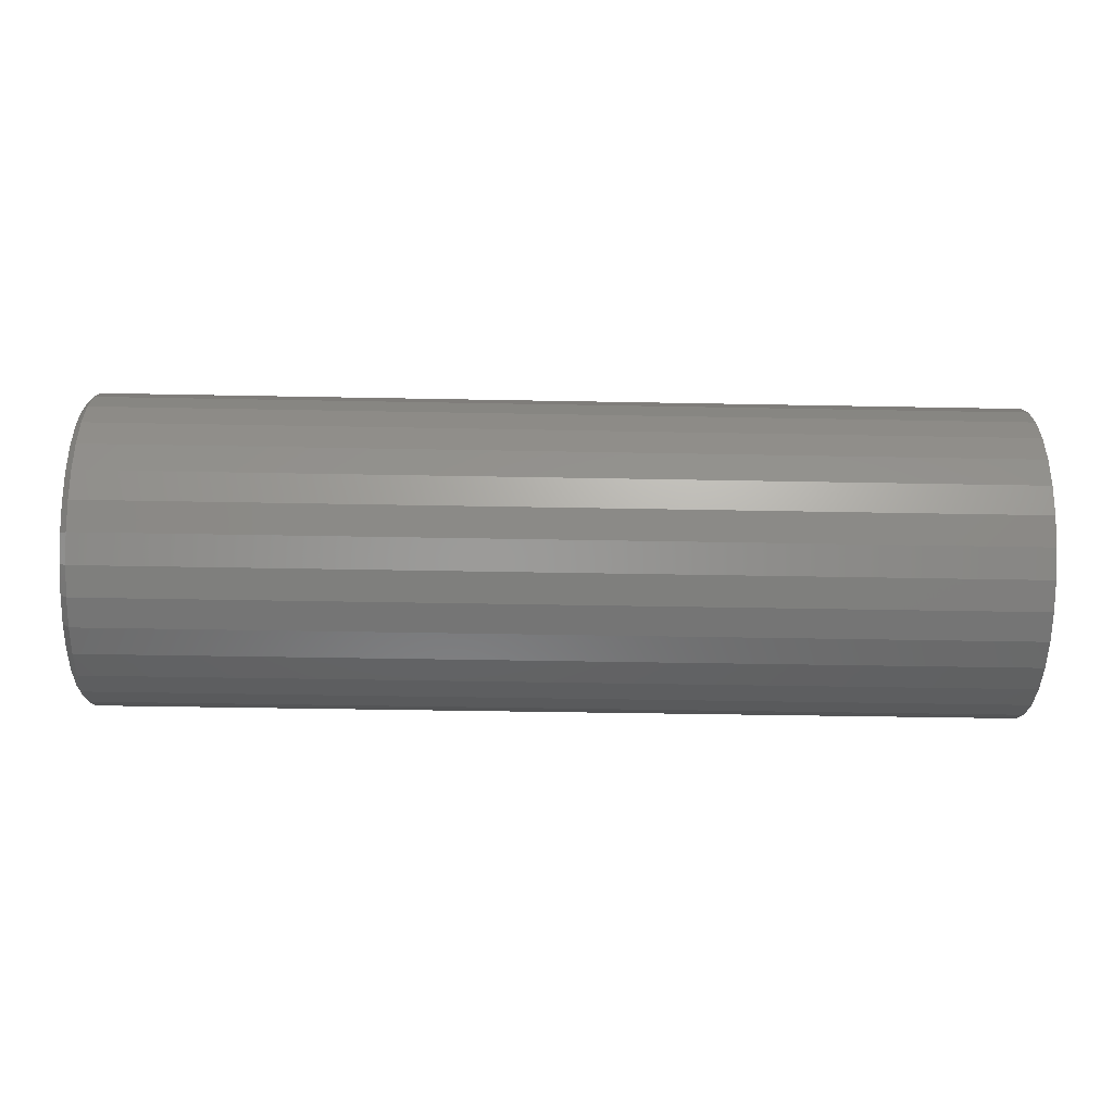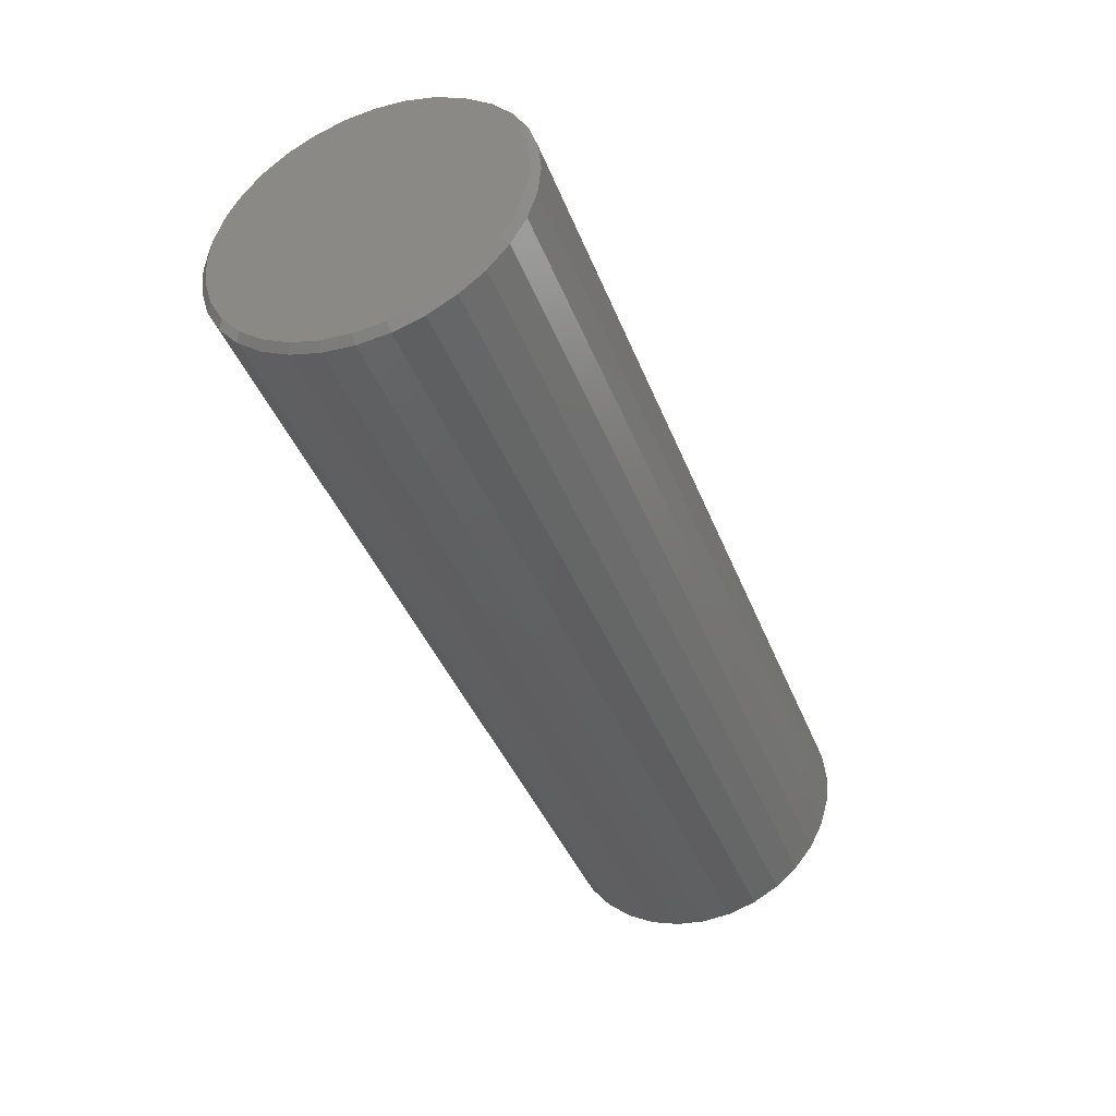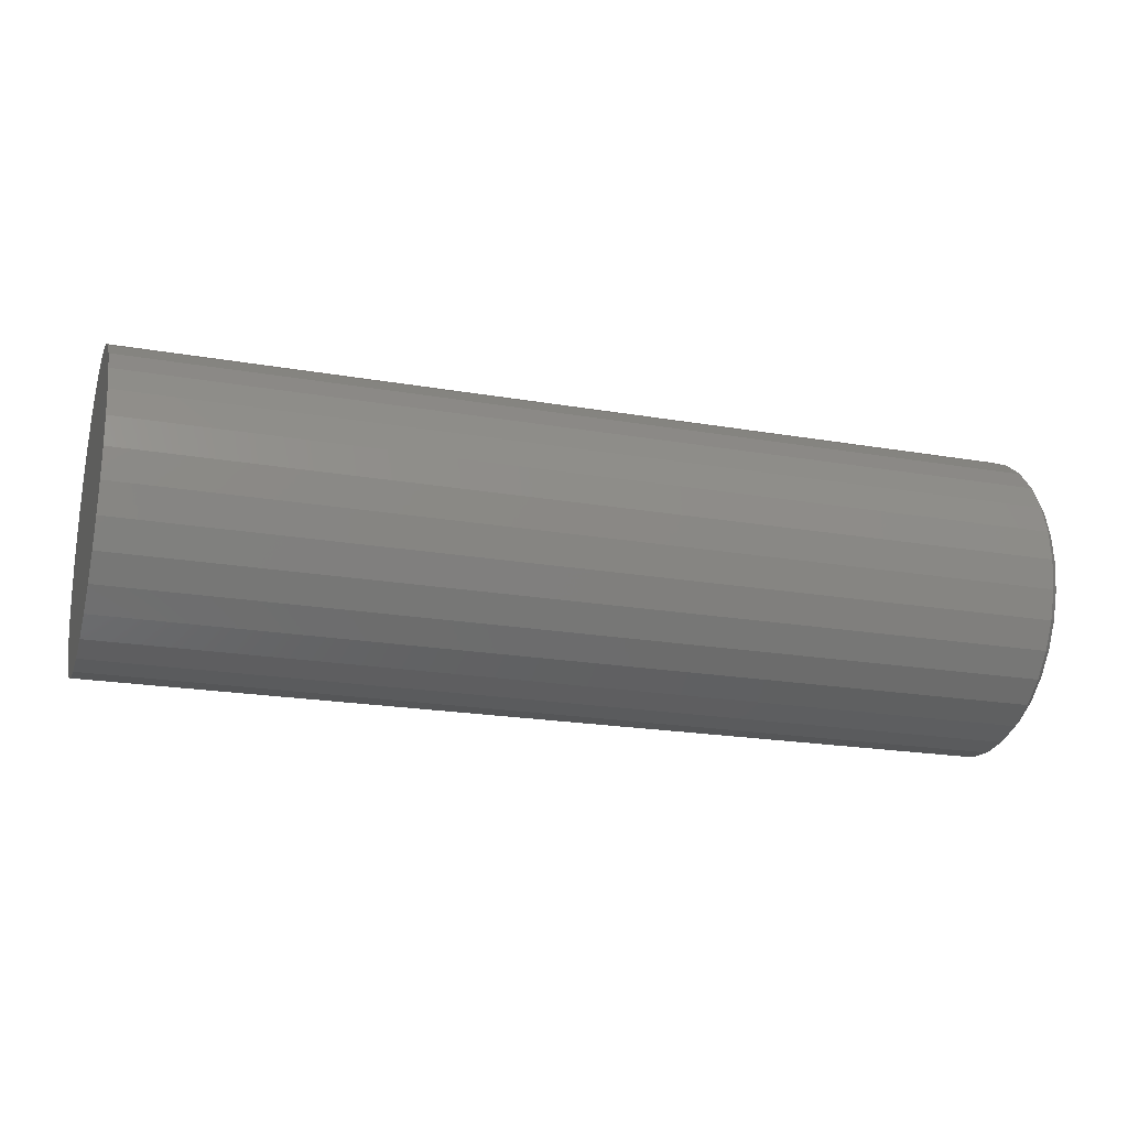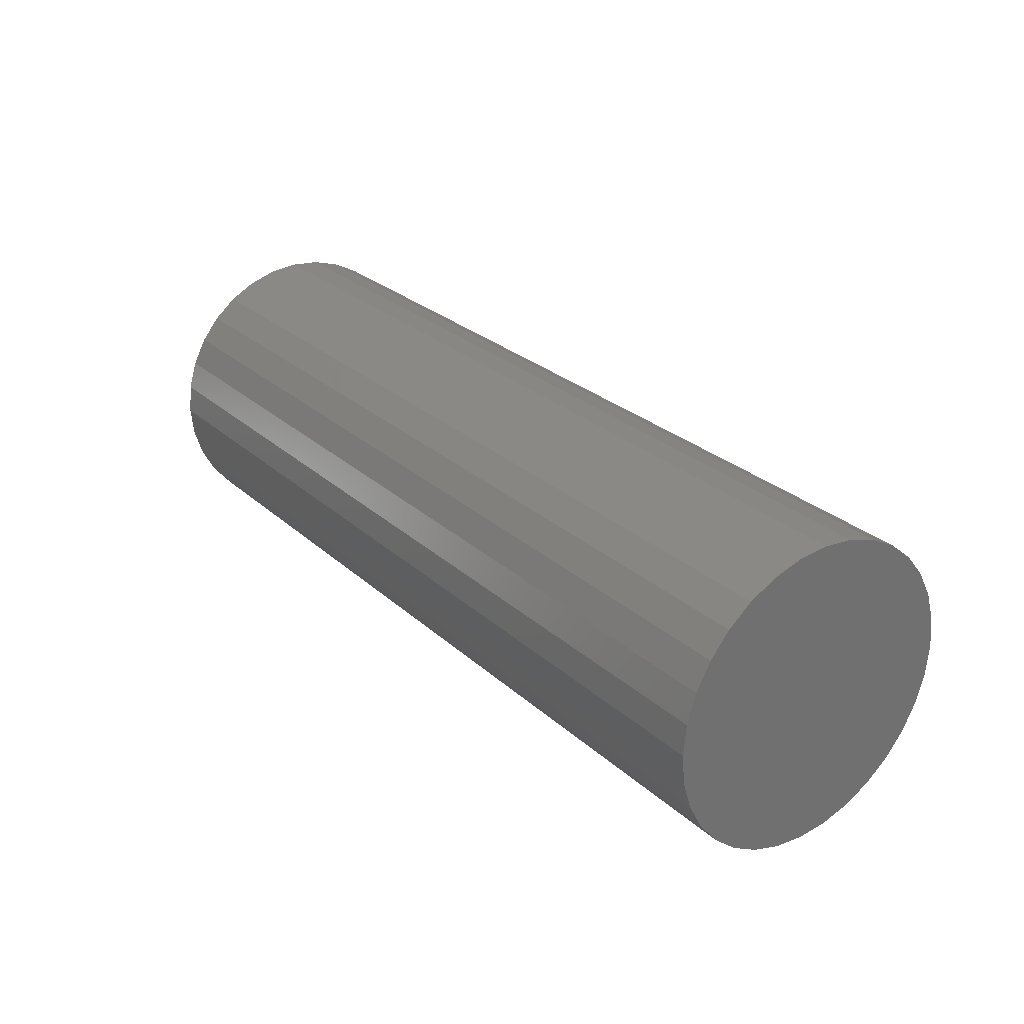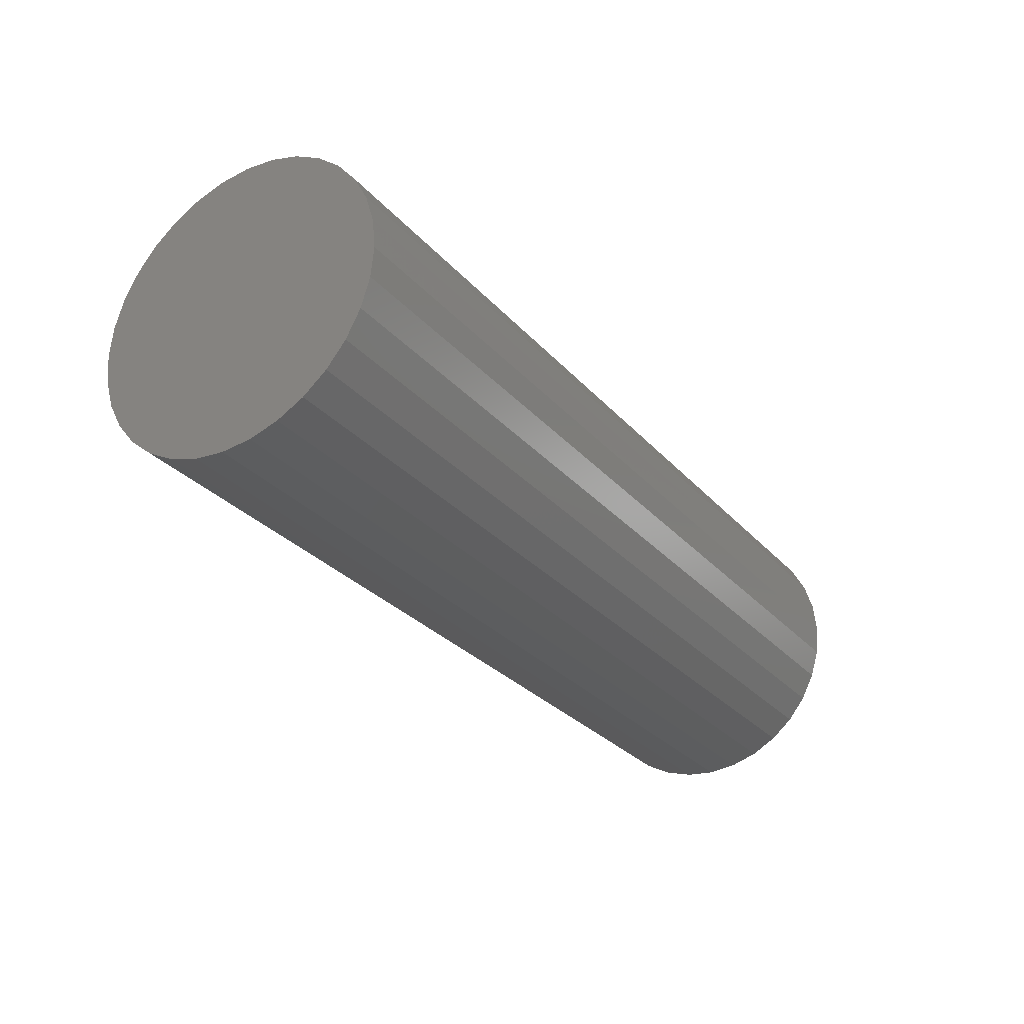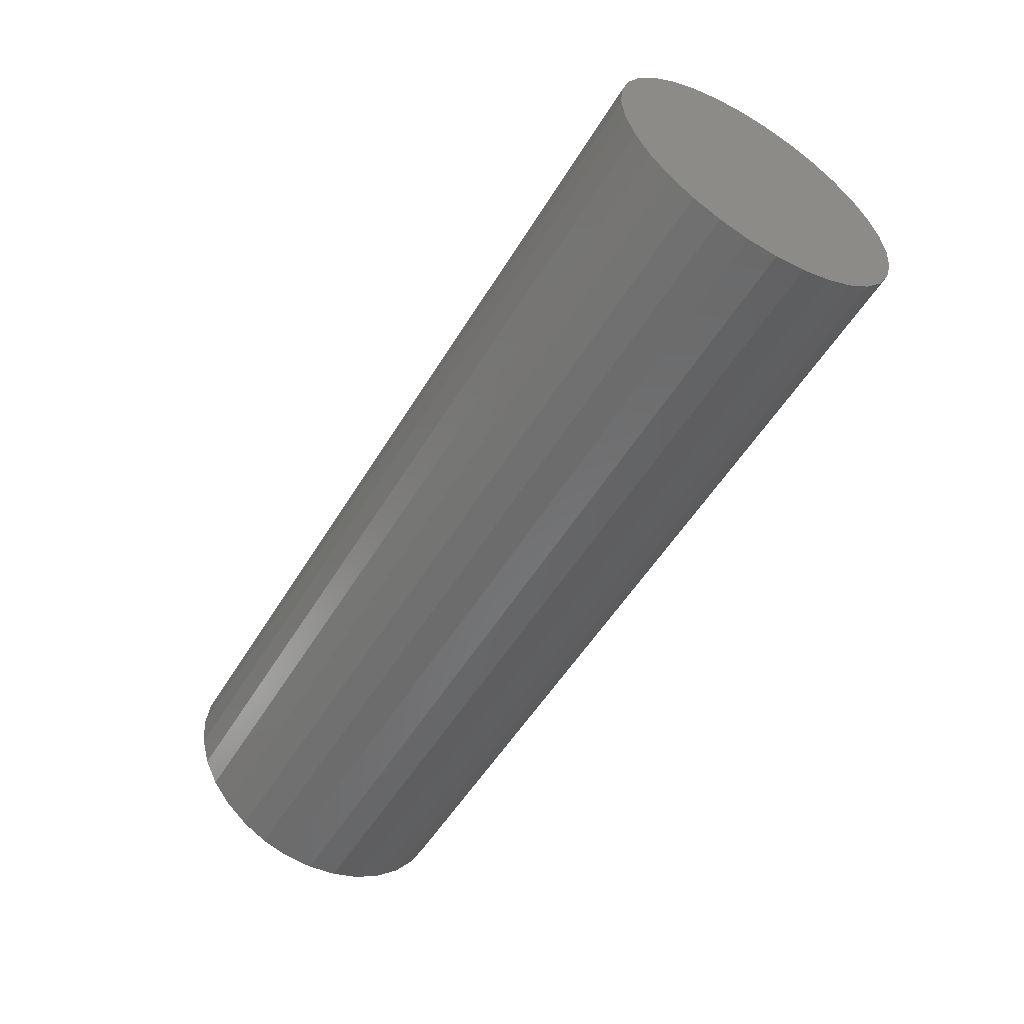
<metadata>
{"format":"stl","ext":"stl","renderer":"f3d","projection":"perspective","resolution":1024,"background":"white","views":[{"elev":-39.5,"azim":178.6,"up":"+Y"},{"elev":-41.7,"azim":110.5,"up":"+Y"},{"elev":-20.7,"azim":-17.4,"up":"+Z"},{"elev":26.9,"azim":-126.2,"up":"+Z"},{"elev":-28.9,"azim":-57.3,"up":"+Y"},{"elev":-53.7,"azim":-120.7,"up":"+Z"}]}
</metadata>
<code>
# stl→obj: 96 verts, 188 faces
v 0.5156 -0.03754 0.1706
v 0.5156 0.02718 0.1706
v 0.5156 -0.005181 0.1738
v 0.5156 -0.06866 0.1611
v 0.5156 0.0583 0.1611
v 0.5156 0.0583 -0.1454
v 0.5156 -0.03754 -0.1548
v 0.5156 0.02718 -0.1548
v 0.5156 -0.005181 -0.158
v 0.5156 0.08697 0.1458
v 0.5156 -0.09733 0.1458
v 0.5156 0.1121 0.1252
v 0.5156 -0.1225 0.1252
v 0.5156 0.1327 0.1
v 0.5156 -0.1431 0.1
v 0.5156 0.1481 0.07137
v 0.5156 -0.1584 0.07137
v 0.5156 0.1575 0.04025
v 0.5156 -0.1679 0.04025
v 0.5156 0.1607 0.007895
v 0.5156 -0.1711 0.007895
v 0.5156 0.1575 -0.02447
v 0.5156 -0.1679 -0.02447
v 0.5156 0.1481 -0.05558
v 0.5156 -0.1584 -0.05558
v 0.5156 0.1327 -0.08426
v 0.5156 -0.1431 -0.08426
v 0.5156 0.1121 -0.1094
v 0.5156 -0.1225 -0.1094
v 0.5156 0.08697 -0.13
v 0.5156 -0.09733 -0.13
v 0.5156 -0.06866 -0.1454
v -0.5156 0.1685 0.007895
v 0.5078 0.1685 0.007895
v -0.5156 0.1652 -0.02599
v 0.5078 0.1652 -0.02599
v -0.5156 0.1553 -0.05857
v 0.5078 0.1553 -0.05857
v -0.5156 0.1392 -0.0886
v 0.5078 0.1392 -0.0886
v -0.5156 0.1176 -0.1149
v 0.5078 0.1176 -0.1149
v -0.5156 0.09131 -0.1365
v 0.5078 0.09131 -0.1365
v -0.5156 0.06129 -0.1526
v 0.5078 0.06129 -0.1526
v -0.5156 0.0287 -0.1625
v 0.5078 0.0287 -0.1625
v -0.5156 -0.005181 -0.1658
v 0.5078 -0.005181 -0.1658
v -0.5156 -0.03907 -0.1625
v 0.5078 -0.03907 -0.1625
v -0.5156 -0.07165 -0.1526
v 0.5078 -0.07165 -0.1526
v -0.5156 -0.1017 -0.1365
v 0.5078 -0.1017 -0.1365
v -0.5156 -0.128 -0.1149
v 0.5078 -0.128 -0.1149
v -0.5156 -0.1496 -0.0886
v 0.5078 -0.1496 -0.0886
v -0.5156 -0.1656 -0.05857
v 0.5078 -0.1656 -0.05857
v -0.5156 -0.1755 -0.02599
v 0.5078 -0.1755 -0.02599
v -0.5156 -0.1789 0.007895
v 0.5078 -0.1789 0.007895
v -0.5156 -0.1755 0.04178
v 0.5078 -0.1755 0.04178
v -0.5156 -0.1656 0.07436
v 0.5078 -0.1656 0.07436
v -0.5156 -0.1496 0.1044
v 0.5078 -0.1496 0.1044
v -0.5156 -0.128 0.1307
v 0.5078 -0.128 0.1307
v -0.5156 -0.1017 0.1523
v 0.5078 -0.1017 0.1523
v -0.5156 -0.07165 0.1684
v 0.5078 -0.07165 0.1684
v -0.5156 -0.03907 0.1782
v 0.5078 -0.03907 0.1782
v -0.5156 -0.005181 0.1816
v 0.5078 -0.005181 0.1816
v -0.5156 0.0287 0.1782
v 0.5078 0.0287 0.1782
v -0.5156 0.06129 0.1684
v 0.5078 0.06129 0.1684
v -0.5156 0.09131 0.1523
v 0.5078 0.09131 0.1523
v -0.5156 0.1176 0.1307
v 0.5078 0.1176 0.1307
v -0.5156 0.1392 0.1044
v 0.5078 0.1392 0.1044
v -0.5156 0.1553 0.07436
v 0.5078 0.1553 0.07436
v -0.5156 0.1652 0.04178
v 0.5078 0.1652 0.04178
f 1 2 3
f 2 1 4
f 2 4 5
f 6 7 8
f 8 7 9
f 5 4 10
f 10 4 11
f 10 11 12
f 12 11 13
f 12 13 14
f 14 13 15
f 14 15 16
f 16 15 17
f 16 17 18
f 18 17 19
f 18 19 20
f 20 19 21
f 20 21 22
f 22 21 23
f 22 23 24
f 24 23 25
f 24 25 26
f 26 25 27
f 26 27 28
f 28 27 29
f 28 29 30
f 30 29 31
f 30 31 6
f 6 31 32
f 6 32 7
f 33 34 35
f 35 34 36
f 35 36 37
f 37 36 38
f 37 38 39
f 39 38 40
f 39 40 41
f 41 40 42
f 41 42 43
f 43 42 44
f 43 44 45
f 45 44 46
f 45 46 47
f 47 46 48
f 47 48 49
f 49 48 50
f 49 50 51
f 51 50 52
f 51 52 53
f 53 52 54
f 53 54 55
f 55 54 56
f 55 56 57
f 57 56 58
f 57 58 59
f 59 58 60
f 59 60 61
f 61 60 62
f 61 62 63
f 63 62 64
f 63 64 65
f 65 64 66
f 65 66 67
f 67 66 68
f 67 68 69
f 69 68 70
f 69 70 71
f 71 70 72
f 71 72 73
f 73 72 74
f 73 74 75
f 75 74 76
f 75 76 77
f 77 76 78
f 77 78 79
f 79 78 80
f 79 80 81
f 81 80 82
f 81 82 83
f 83 82 84
f 83 84 85
f 85 84 86
f 85 86 87
f 87 86 88
f 87 88 89
f 89 88 90
f 89 90 91
f 91 90 92
f 91 92 93
f 93 92 94
f 93 94 95
f 95 94 96
f 95 96 33
f 33 96 34
f 9 7 50
f 50 48 9
f 40 28 42
f 42 28 30
f 42 30 44
f 28 40 26
f 26 40 38
f 26 38 24
f 24 38 36
f 24 36 22
f 22 36 34
f 22 34 20
f 27 58 29
f 29 58 56
f 29 56 31
f 58 27 60
f 60 27 25
f 60 25 62
f 62 25 23
f 62 23 64
f 64 23 21
f 64 21 66
f 50 7 52
f 52 7 32
f 52 32 54
f 54 32 31
f 54 31 56
f 9 48 8
f 8 48 46
f 8 46 6
f 6 46 44
f 6 44 30
f 3 2 82
f 82 80 3
f 72 13 74
f 74 13 11
f 74 11 76
f 13 72 15
f 15 72 70
f 15 70 17
f 17 70 68
f 17 68 19
f 19 68 66
f 19 66 21
f 14 90 12
f 12 90 88
f 12 88 10
f 90 14 92
f 92 14 16
f 92 16 94
f 94 16 18
f 94 18 96
f 96 18 20
f 96 20 34
f 82 2 84
f 84 2 5
f 84 5 86
f 86 5 10
f 86 10 88
f 3 80 1
f 1 80 78
f 1 78 4
f 4 78 76
f 4 76 11
f 81 83 79
f 77 79 83
f 85 77 83
f 47 51 45
f 49 51 47
f 51 53 45
f 45 53 55
f 45 55 43
f 43 55 57
f 43 57 41
f 41 57 59
f 41 59 39
f 39 59 61
f 39 61 37
f 37 61 63
f 37 63 35
f 35 63 65
f 35 65 33
f 33 65 67
f 33 67 95
f 95 67 69
f 95 69 93
f 93 69 71
f 93 71 91
f 91 71 73
f 91 73 89
f 89 73 75
f 89 75 87
f 87 75 77
f 87 77 85

</code>
